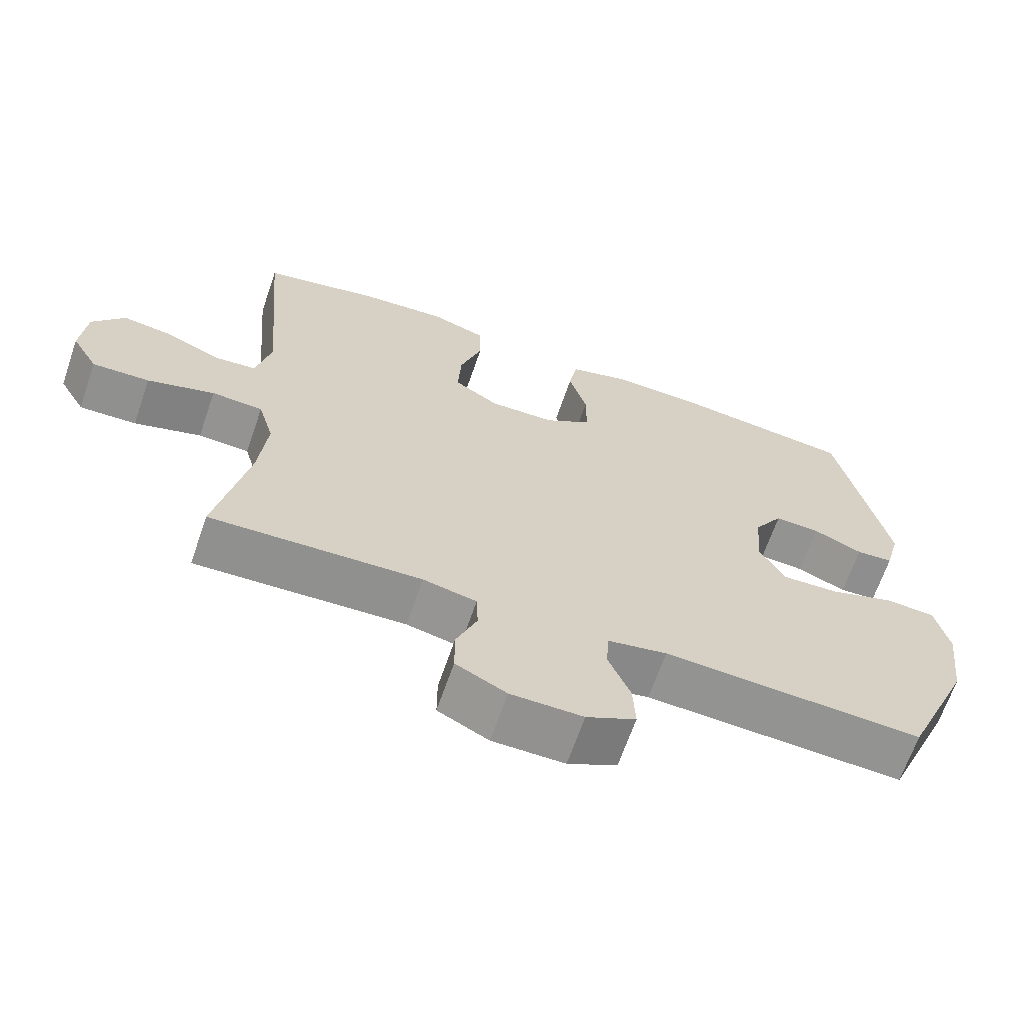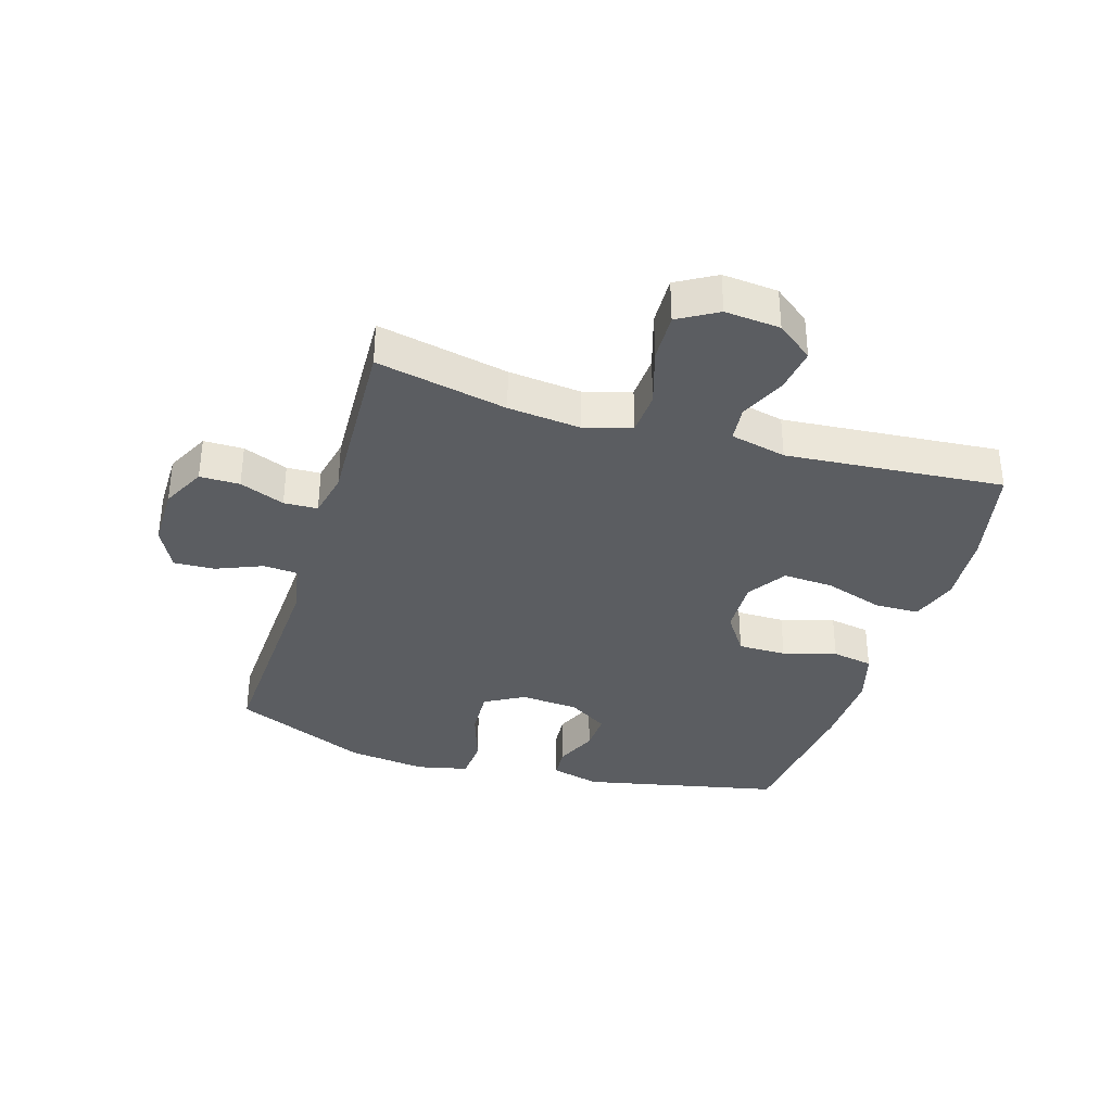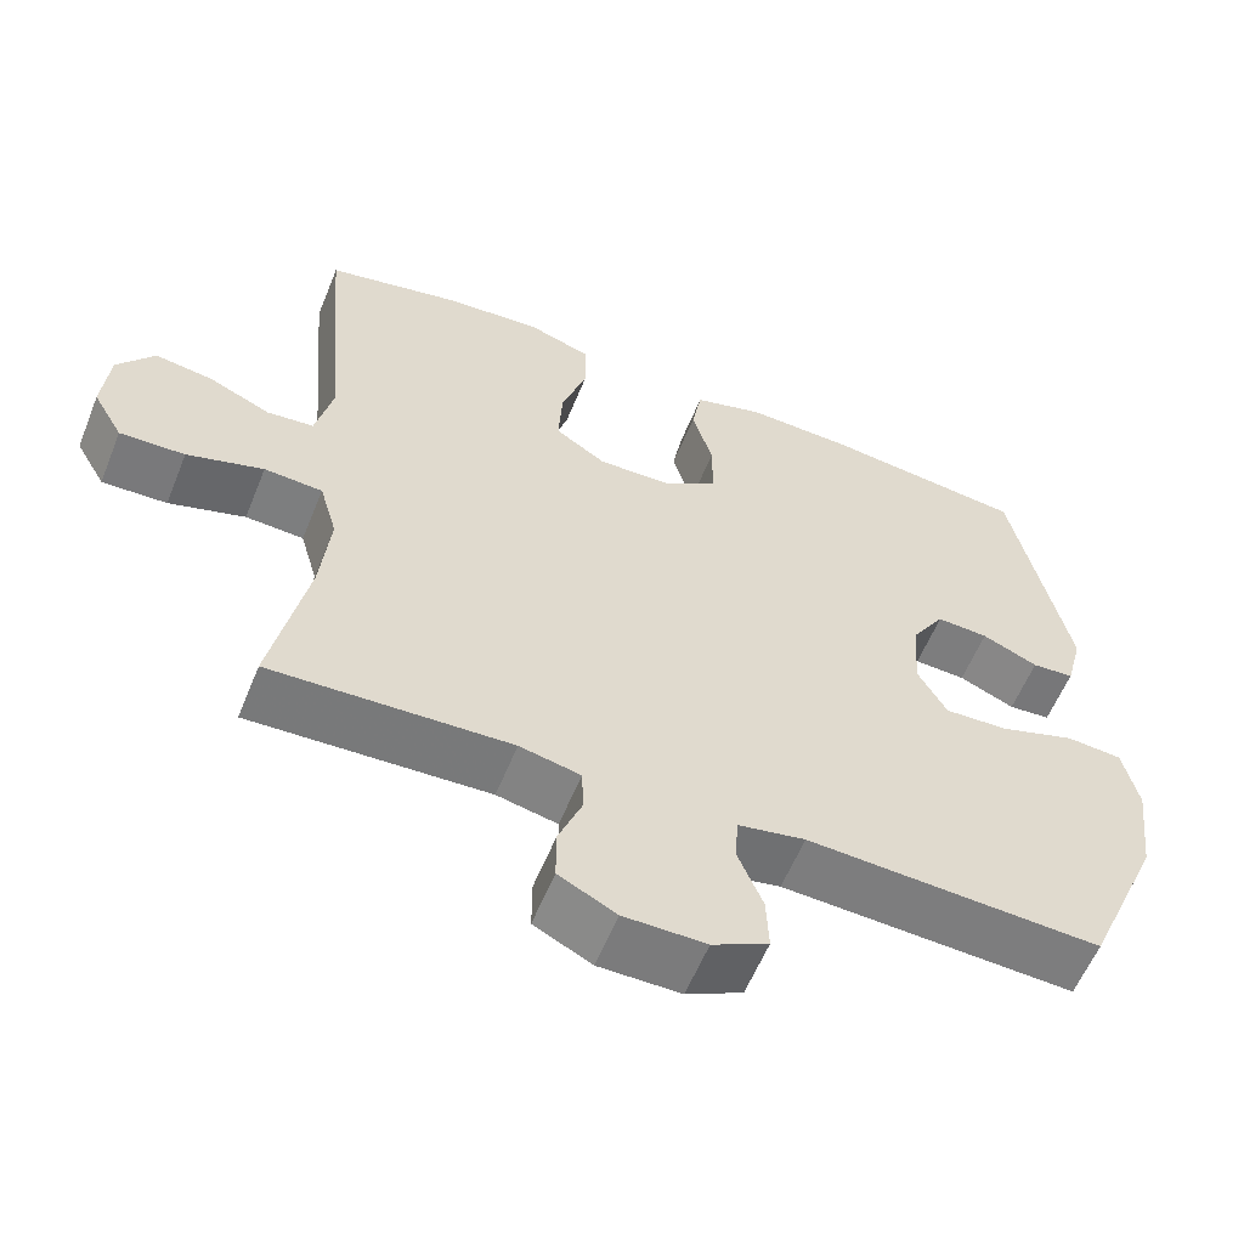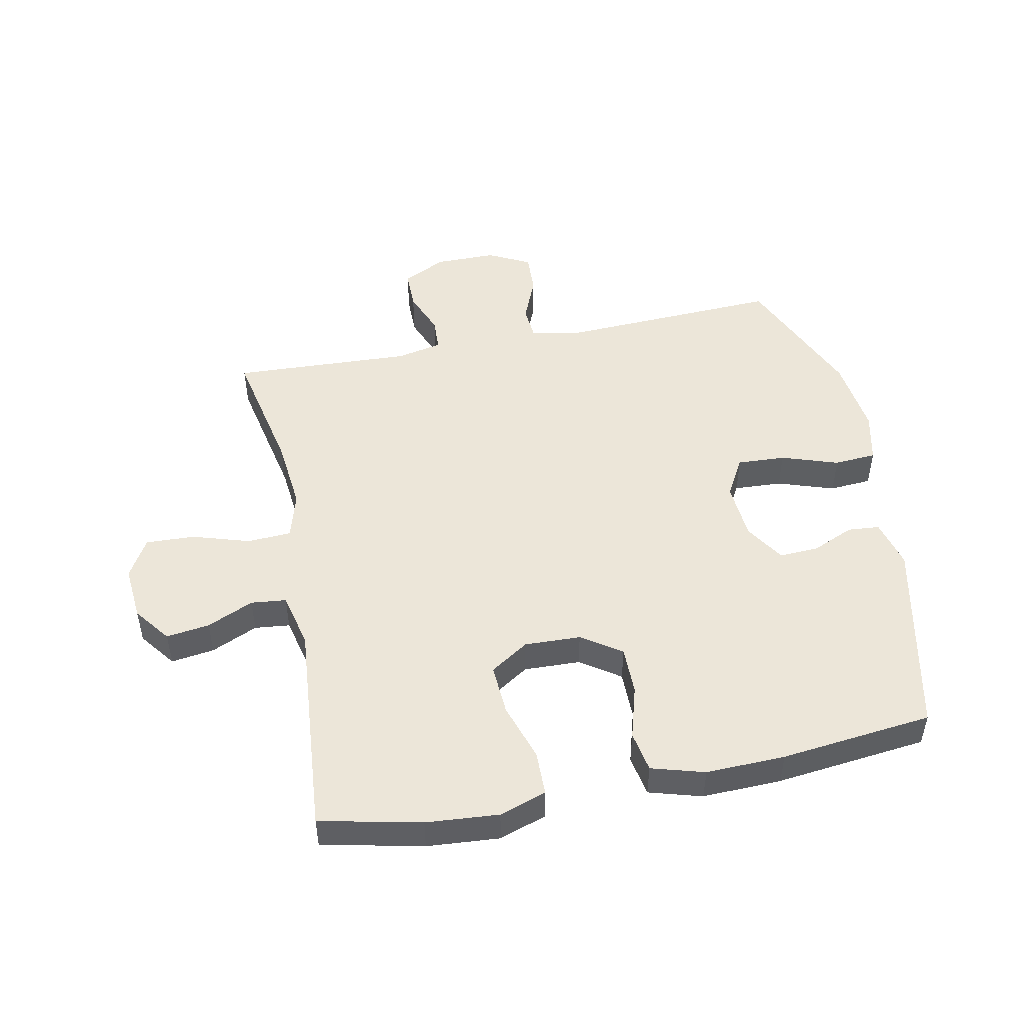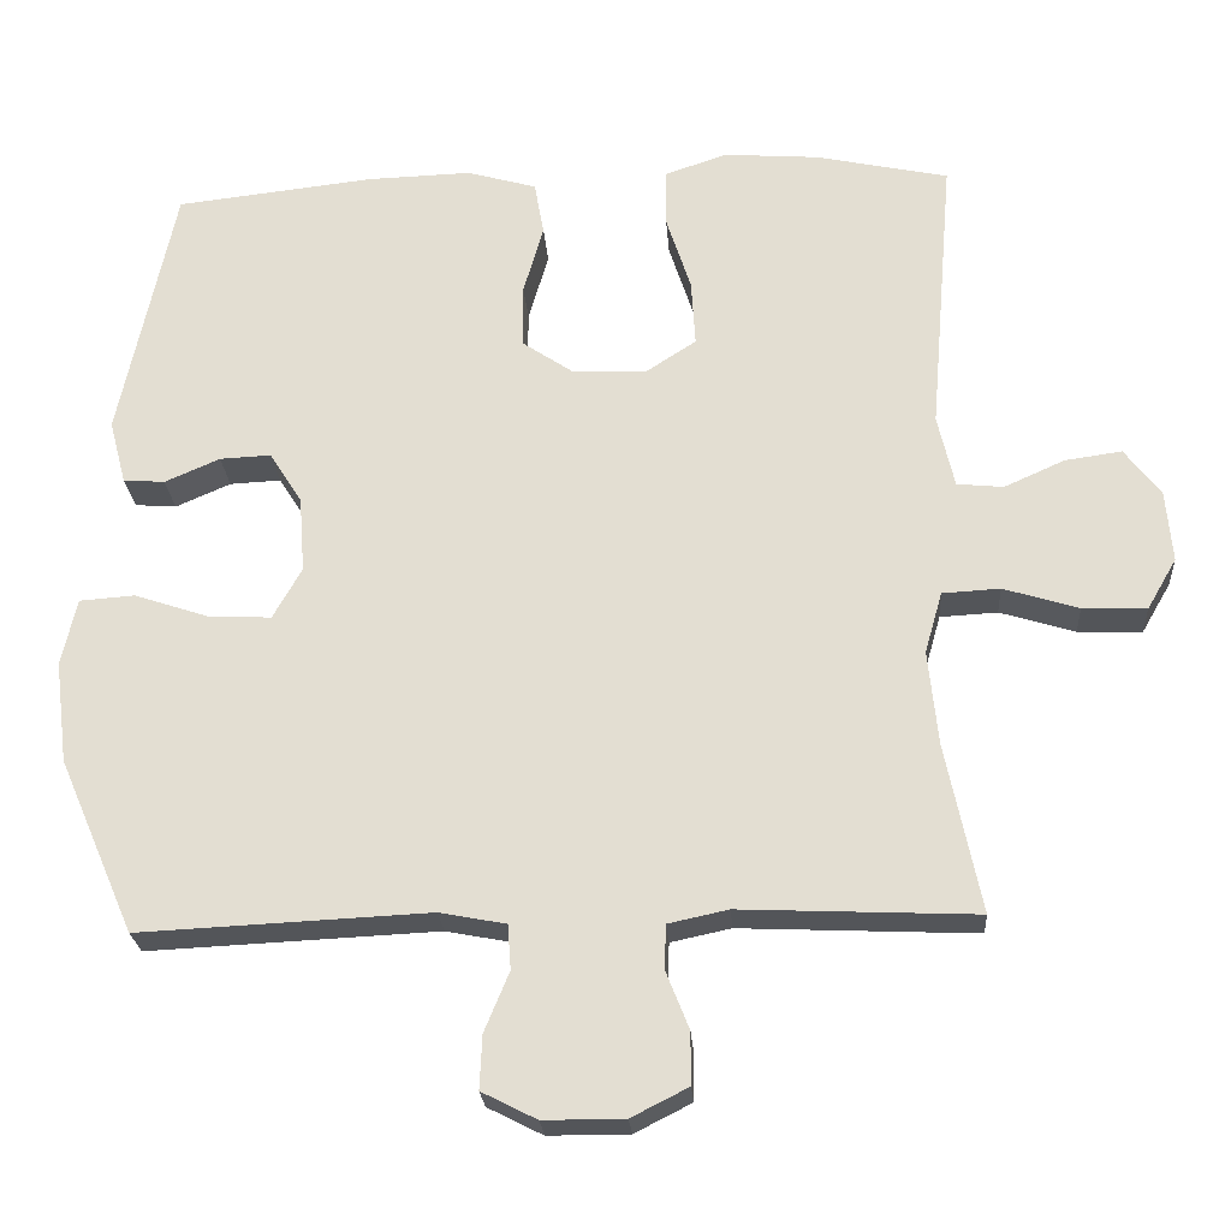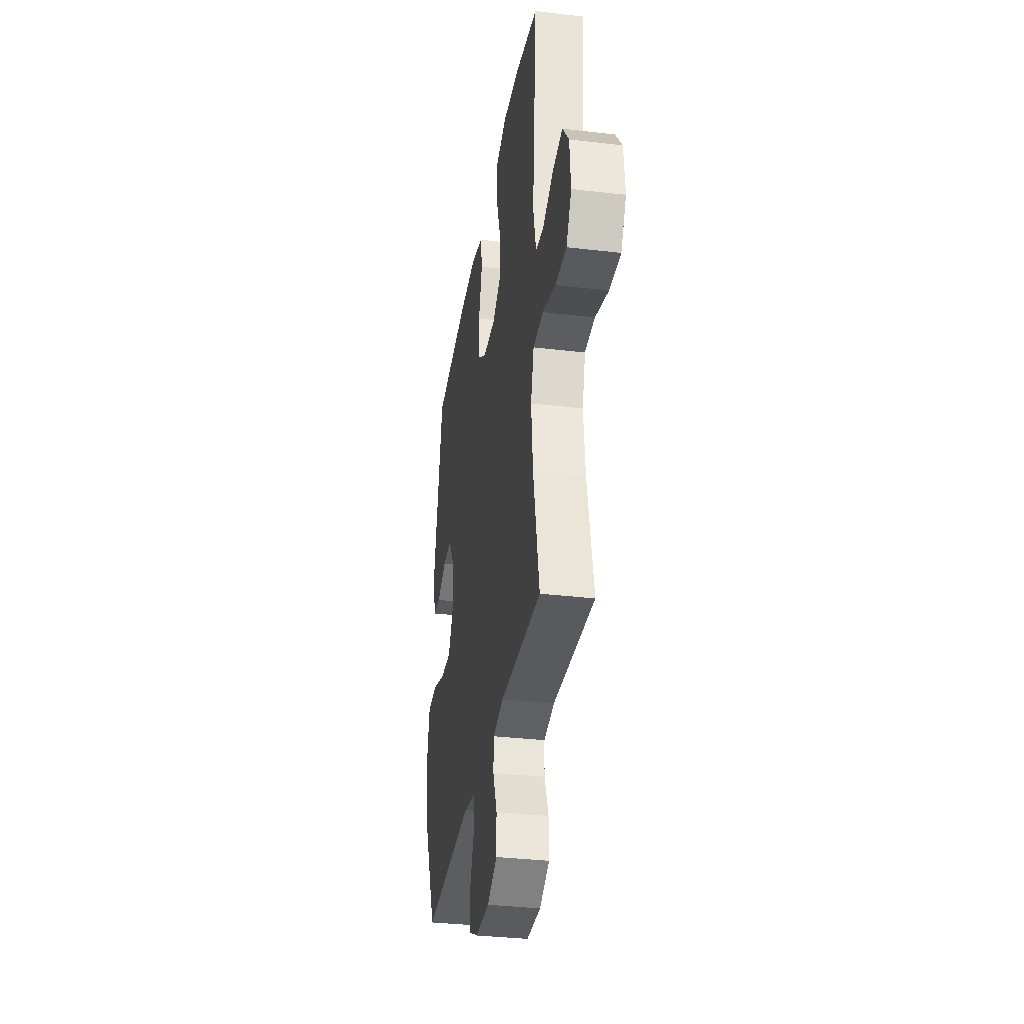
<metadata>
{"format":"obj","ext":"obj","renderer":"f3d","projection":"perspective","resolution":1024,"background":"white","views":[{"elev":-66.1,"azim":-19.0,"up":"+Z"},{"elev":-35.4,"azim":-107.0,"up":"+Y"},{"elev":-58.5,"azim":-22.0,"up":"+Z"},{"elev":49.2,"azim":-11.3,"up":"+Y"},{"elev":-24.3,"azim":-176.1,"up":"+Z"},{"elev":-33.5,"azim":-99.2,"up":"+Z"}]}
</metadata>
<code>
v -0.5 0.07 -0.5
v -0.456 0.07 -0.287
v -0.444 0.07 -0.169
v -0.466 0.07 -0.092
v -0.538 0.07 -0.088
v -0.632 0.07 -0.117
v -0.712 0.07 -0.12
v -0.749 0.07 -0.056
v -0.741 0.07 0.034
v -0.696 0.07 0.093
v -0.625 0.07 0.083
v -0.549 0.07 0.049
v -0.491 0.07 0.055
v -0.47 0.07 0.146
v -0.5 0.07 0.5
v -0.334 0.07 0.536
v -0.215 0.07 0.545
v -0.138 0.07 0.519
v -0.137 0.07 0.446
v -0.168 0.07 0.351
v -0.173 0.07 0.268
v -0.11 0.07 0.227
v -0.018 0.07 0.23
v 0.047 0.07 0.274
v 0.047 0.07 0.353
v 0.022 0.07 0.44
v 0.034 0.07 0.507
v 0.121 0.07 0.532
v 0.251 0.07 0.528
v 0.5 0.07 0.5
v 0.569 0.07 0.176
v 0.548 0.07 0.096
v 0.496 0.07 0.092
v 0.427 0.07 0.122
v 0.363 0.07 0.125
v 0.322 0.07 0.06
v 0.315 0.07 -0.035
v 0.351 0.07 -0.099
v 0.43 0.07 -0.095
v 0.523 0.07 -0.064
v 0.592 0.07 -0.069
v 0.611 0.07 -0.153
v 0.595 0.07 -0.281
v 0.5 0.07 -0.5
v 0.137 0.07 -0.483
v 0.054 0.07 -0.499
v 0.05 0.07 -0.555
v 0.081 0.07 -0.63
v 0.084 0.07 -0.697
v 0.015 0.07 -0.732
v -0.086 0.07 -0.732
v -0.157 0.07 -0.696
v -0.157 0.07 -0.631
v -0.128 0.07 -0.558
v -0.13 0.07 -0.503
v -0.205 0.07 -0.487
v -0.5 0 -0.5
v -0.456 0 -0.287
v -0.444 0 -0.169
v -0.466 0 -0.092
v -0.538 0 -0.088
v -0.632 0 -0.117
v -0.712 0 -0.12
v -0.749 0 -0.056
v -0.741 0 0.034
v -0.696 0 0.093
v -0.625 0 0.083
v -0.549 0 0.049
v -0.491 0 0.055
v -0.47 0 0.146
v -0.5 0 0.5
v -0.334 0 0.536
v -0.215 0 0.545
v -0.138 0 0.519
v -0.137 0 0.446
v -0.168 0 0.351
v -0.173 0 0.268
v -0.11 0 0.227
v -0.018 0 0.23
v 0.047 0 0.274
v 0.047 0 0.353
v 0.022 0 0.44
v 0.034 0 0.507
v 0.121 0 0.532
v 0.251 0 0.528
v 0.5 0 0.5
v 0.569 0 0.176
v 0.548 0 0.096
v 0.496 0 0.092
v 0.427 0 0.122
v 0.363 0 0.125
v 0.322 0 0.06
v 0.315 0 -0.035
v 0.351 0 -0.099
v 0.43 0 -0.095
v 0.523 0 -0.064
v 0.592 0 -0.069
v 0.611 0 -0.153
v 0.595 0 -0.281
v 0.5 0 -0.5
v 0.137 0 -0.483
v 0.054 0 -0.499
v 0.05 0 -0.555
v 0.081 0 -0.63
v 0.084 0 -0.697
v 0.015 0 -0.732
v -0.086 0 -0.732
v -0.157 0 -0.696
v -0.157 0 -0.631
v -0.128 0 -0.558
v -0.13 0 -0.503
v -0.205 0 -0.487
f 52 53 54
f 51 52 54
f 50 51 54
f 49 50 54
f 48 49 54
f 47 48 54
f 46 47 54 55
f 45 46 55 56
f 43 44 45
f 42 43 45
f 41 42 45
f 40 41 45
f 39 40 45
f 38 39 45 56
f 32 33 34
f 31 32 34
f 30 31 34
f 29 30 34
f 28 29 34
f 27 28 34
f 26 27 34
f 25 26 34
f 24 25 34 35
f 23 24 35 36
f 18 19 20
f 17 18 20
f 16 17 20
f 15 16 20
f 14 15 20
f 13 14 20 21
f 10 11 12
f 9 10 12
f 8 9 12
f 7 8 12
f 6 7 12
f 5 6 12
f 4 5 12 13
f 13 21 22
f 4 13 22
f 3 4 22
f 56 1 2
f 38 56 2
f 37 38 2
f 23 36 37
f 22 23 37
f 3 22 37
f 2 3 37
f 110 109 108
f 110 108 107
f 110 107 106
f 110 106 105
f 110 105 104
f 110 104 103
f 111 110 103 102
f 112 111 102 101
f 101 100 99
f 101 99 98
f 101 98 97
f 101 97 96
f 101 96 95
f 112 101 95 94
f 90 89 88
f 90 88 87
f 90 87 86
f 90 86 85
f 90 85 84
f 90 84 83
f 90 83 82
f 90 82 81
f 91 90 81 80
f 92 91 80 79
f 76 75 74
f 76 74 73
f 76 73 72
f 76 72 71
f 76 71 70
f 77 76 70 69
f 68 67 66
f 68 66 65
f 68 65 64
f 68 64 63
f 68 63 62
f 68 62 61
f 69 68 61 60
f 78 77 69
f 78 69 60
f 78 60 59
f 58 57 112
f 58 112 94
f 58 94 93
f 93 92 79
f 93 79 78
f 93 78 59
f 93 59 58
f 1 57 58 2
f 2 58 59 3
f 3 59 60 4
f 4 60 61 5
f 5 61 62 6
f 6 62 63 7
f 7 63 64 8
f 8 64 65 9
f 9 65 66 10
f 10 66 67 11
f 11 67 68 12
f 12 68 69 13
f 13 69 70 14
f 14 70 71 15
f 15 71 72 16
f 16 72 73 17
f 17 73 74 18
f 18 74 75 19
f 19 75 76 20
f 20 76 77 21
f 21 77 78 22
f 22 78 79 23
f 23 79 80 24
f 24 80 81 25
f 25 81 82 26
f 26 82 83 27
f 27 83 84 28
f 28 84 85 29
f 29 85 86 30
f 30 86 87 31
f 31 87 88 32
f 32 88 89 33
f 33 89 90 34
f 34 90 91 35
f 35 91 92 36
f 36 92 93 37
f 37 93 94 38
f 38 94 95 39
f 39 95 96 40
f 40 96 97 41
f 41 97 98 42
f 42 98 99 43
f 43 99 100 44
f 44 100 101 45
f 45 101 102 46
f 46 102 103 47
f 47 103 104 48
f 48 104 105 49
f 49 105 106 50
f 50 106 107 51
f 51 107 108 52
f 52 108 109 53
f 53 109 110 54
f 54 110 111 55
f 55 111 112 56
f 56 112 57 1

</code>
